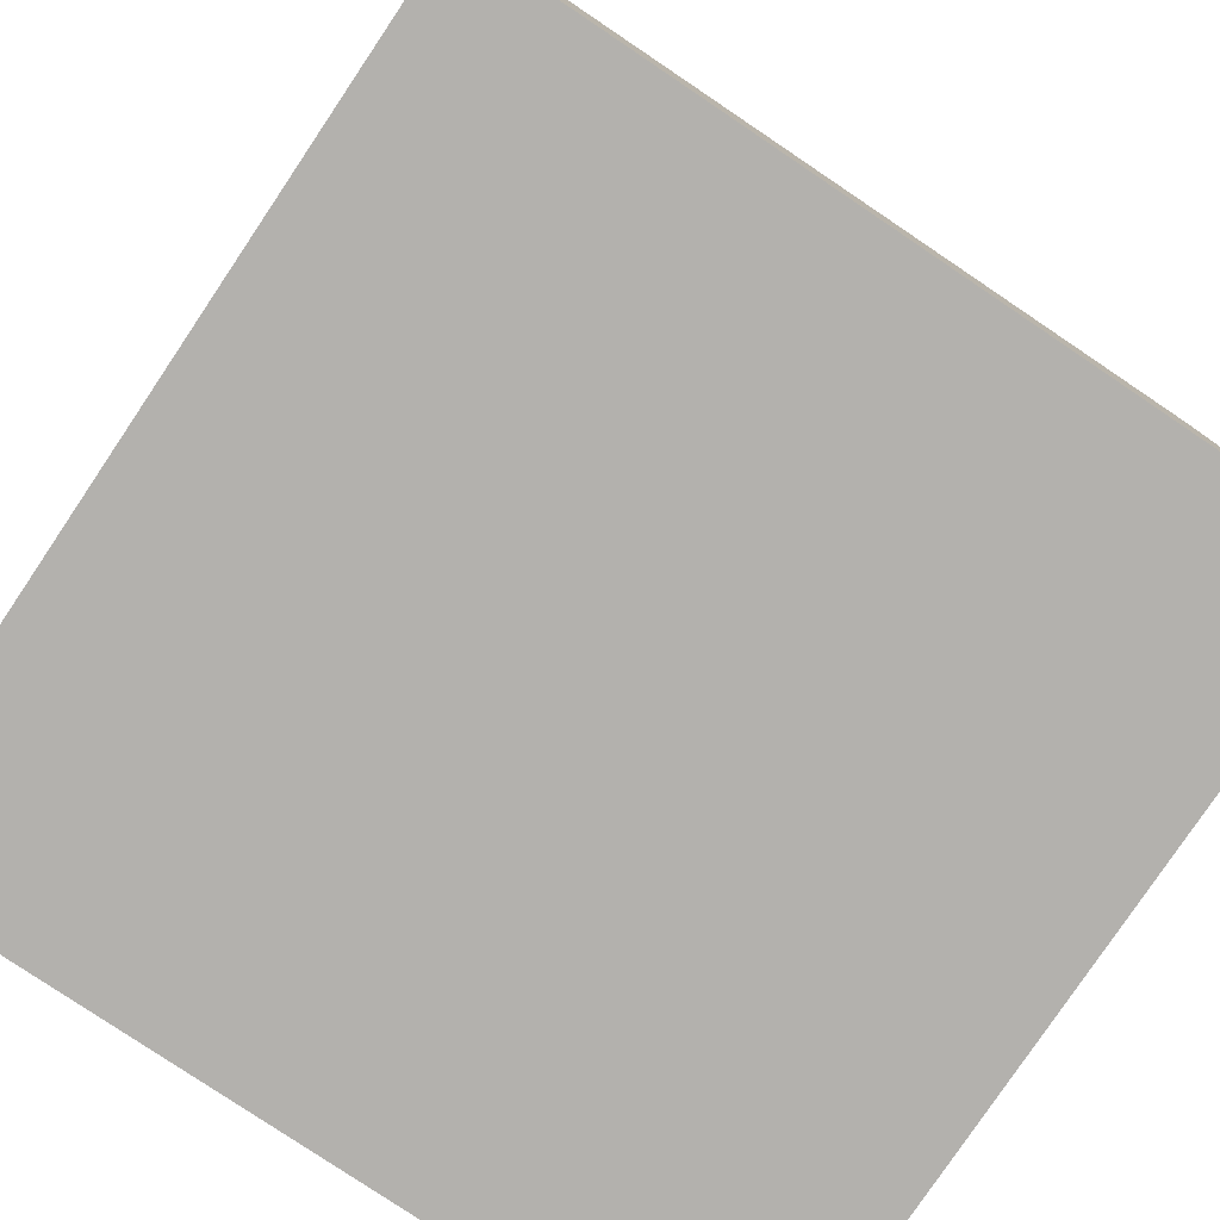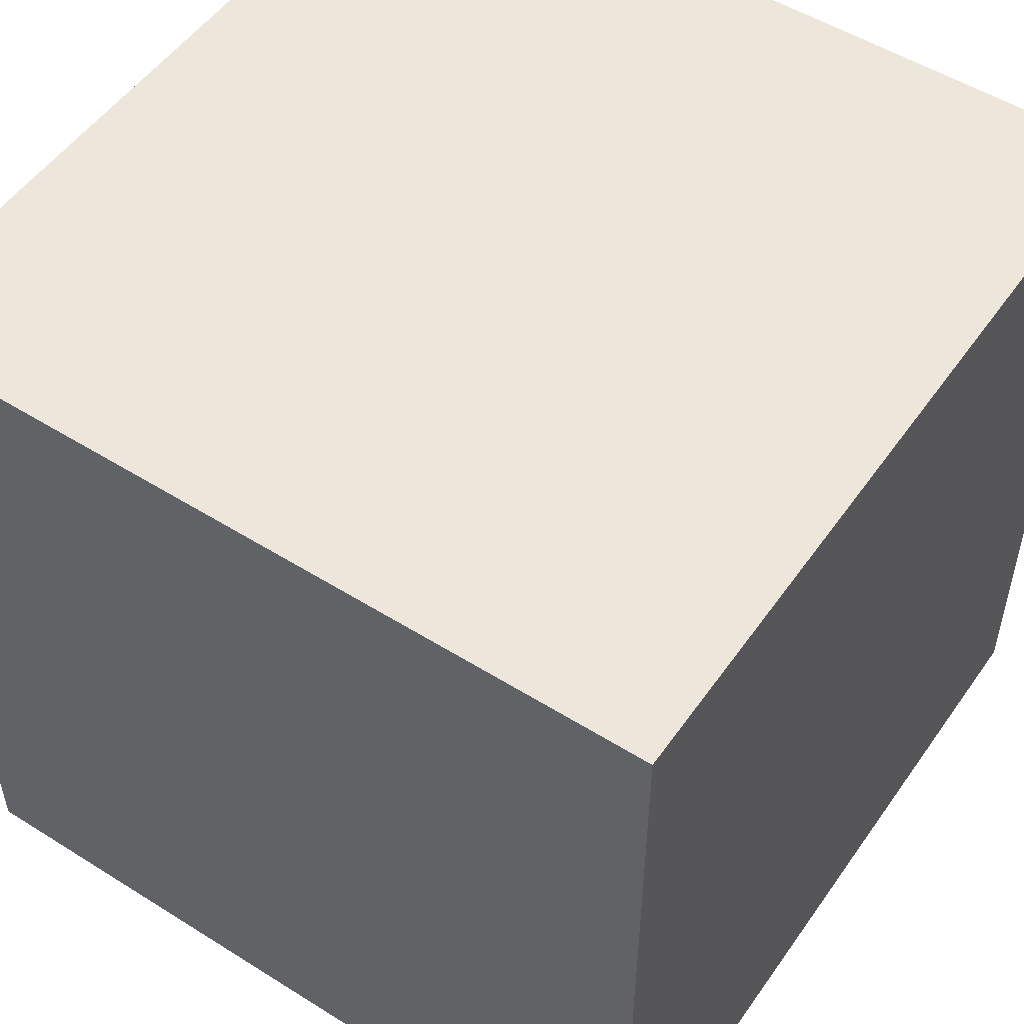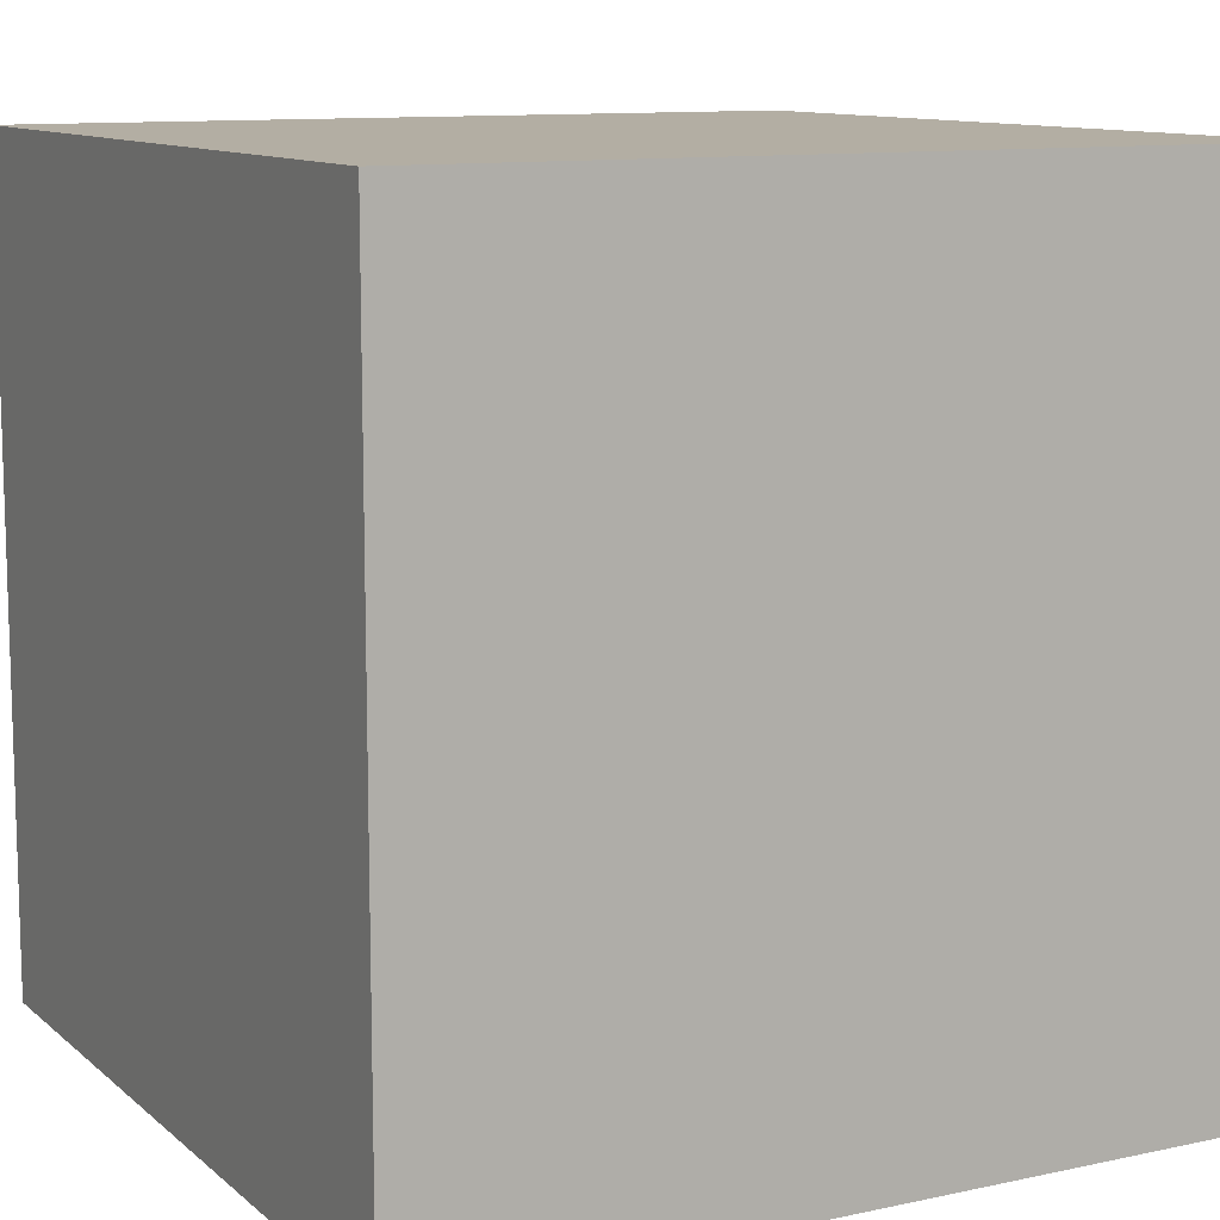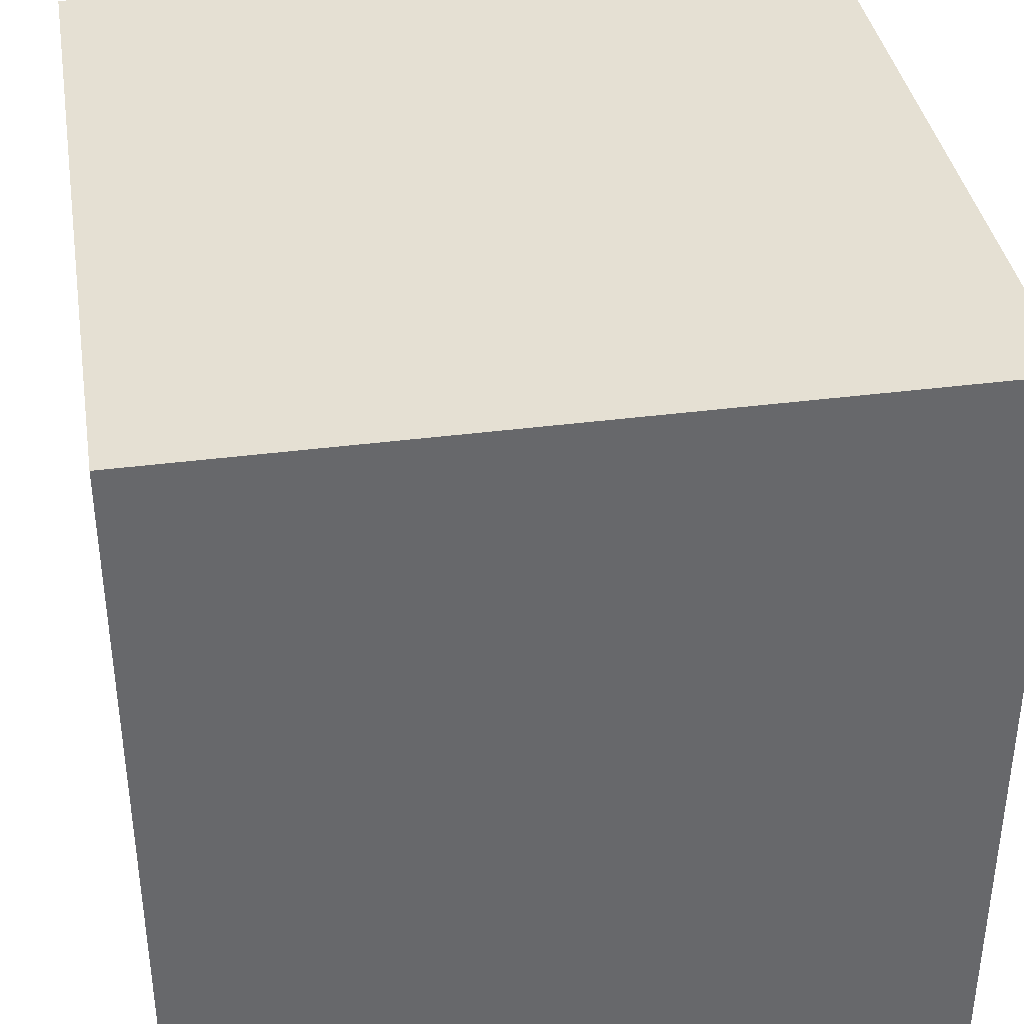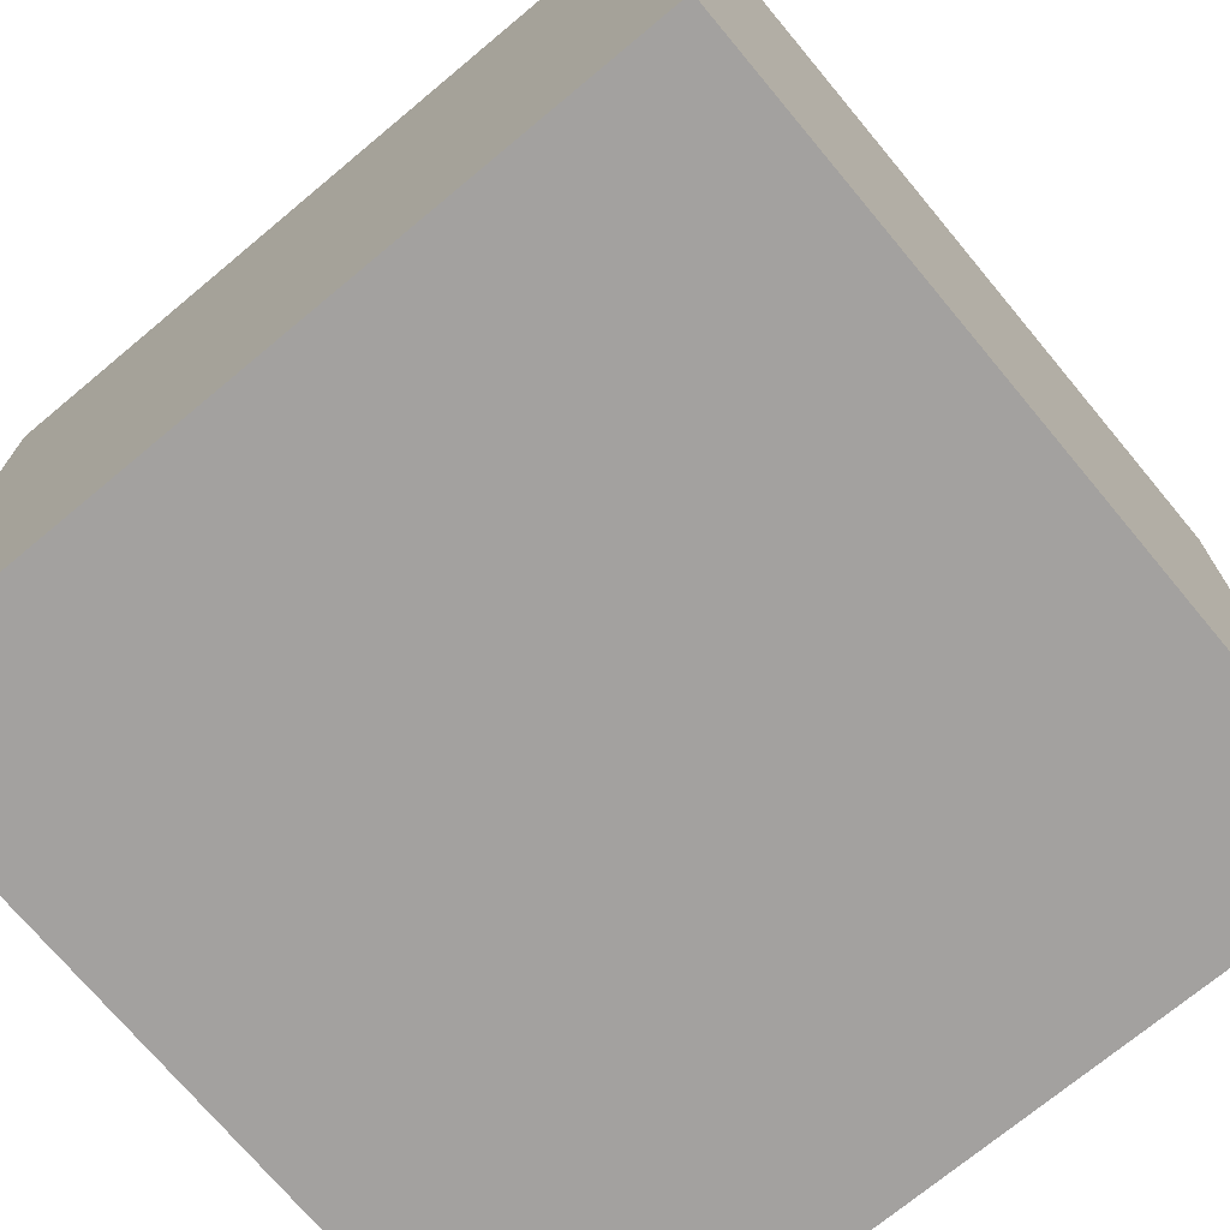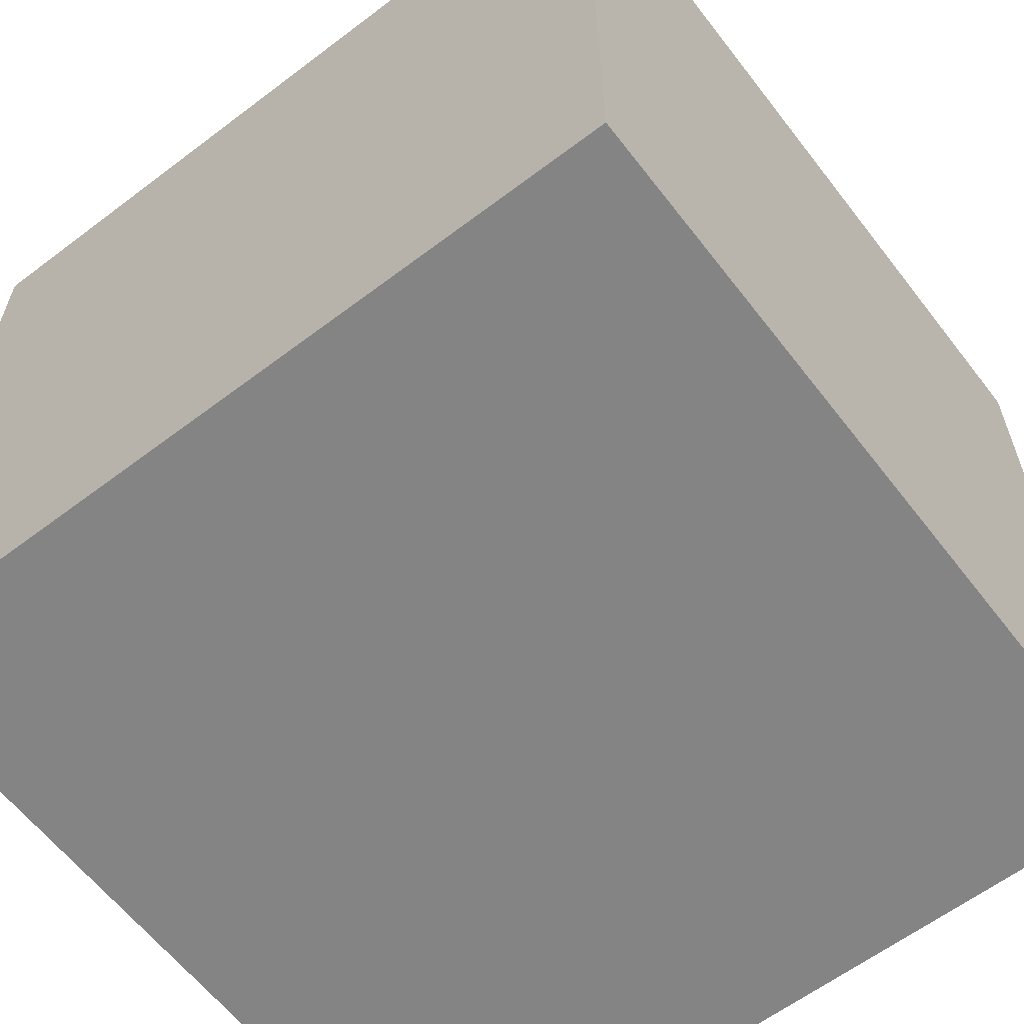
<metadata>
{"format":"obj","ext":"obj","renderer":"f3d","projection":"perspective","resolution":1024,"background":"white","views":[{"elev":-79.3,"azim":-123.9,"up":"+Y"},{"elev":52.1,"azim":124.1,"up":"+Z"},{"elev":10.9,"azim":61.9,"up":"+Y"},{"elev":38.0,"azim":80.6,"up":"+Z"},{"elev":-72.3,"azim":39.8,"up":"+Z"},{"elev":-61.5,"azim":37.6,"up":"+Z"}]}
</metadata>
<code>
g default
v -75 0 75
v -37.5 0 75
v 0.000137 0 75
v 37.5 0 75
v 75 0 75
v -75 30 75
v -37.5 30 75
v 0.000137 30 75
v 37.5 30 75
v 75 30 75
v -75 60 75
v -37.5 60 75
v 0.000137 60 75
v 37.5 60 75
v 75 60 75
v -75 90 75
v -37.5 90 75
v 0.000137 90 75
v 37.5 90 75
v 75 90 75
v -75 120 75
v -37.5 120 75
v 0.000137 120 75
v 37.5 120 75
v 75 120 75
v -75 150 75
v -37.5 150 75
v 0.000137 150 75
v 37.5 150 75
v 75 150 75
v -75 150 37.5
v -37.5 150 37.5
v 0.000137 150 37.5
v 37.5 150 37.5
v 75 150 37.5
v -75 150 0
v -37.5 150 0
v 0.000137 150 0
v 37.5 150 0
v 75 150 0
v -75 150 -37.5
v -37.5 150 -37.5
v 0.000137 150 -37.5
v 37.5 150 -37.5
v 75 150 -37.5
v -75 150 -75
v -37.5 150 -75
v 0.000137 150 -75
v 37.5 150 -75
v 75 150 -75
v -75 120 -75
v -37.5 120 -75
v 0.000137 120 -75
v 37.5 120 -75
v 75 120 -75
v -75 90 -75
v -37.5 90 -75
v 0.000137 90 -75
v 37.5 90 -75
v 75 90 -75
v -75 60 -75
v -37.5 60 -75
v 0.000137 60 -75
v 37.5 60 -75
v 75 60 -75
v -75 30 -75
v -37.5 30 -75
v 0.000137 30 -75
v 37.5 30 -75
v 75 30 -75
v -75 0 -75
v -37.5 0 -75
v 0.000137 0 -75
v 37.5 0 -75
v 75 0 -75
v -75 0 -37.5
v -37.5 0 -37.5
v 0.000137 0 -37.5
v 37.5 0 -37.5
v 75 0 -37.5
v -75 0 0
v -37.5 0 0
v 0.000137 0 0
v 37.5 0 0
v 75 0 0
v -75 0 37.5
v -37.5 0 37.5
v 0.000137 0 37.5
v 37.5 0 37.5
v 75 0 37.5
v 75 30 -37.5
v 75 30 0
v 75 30 37.5
v 75 60 -37.5
v 75 60 0
v 75 60 37.5
v 75 90 -37.5
v 75 90 0
v 75 90 37.5
v 75 120 -37.5
v 75 120 0
v 75 120 37.5
v -75 30 -37.5
v -75 30 0
v -75 30 37.5
v -75 60 -37.5
v -75 60 0
v -75 60 37.5
v -75 90 -37.5
v -75 90 0
v -75 90 37.5
v -75 120 -37.5
v -75 120 0
v -75 120 37.5
g pCube130
f 1 2 7 6
f 2 3 8 7
f 3 4 9 8
f 4 5 10 9
f 6 7 12 11
f 7 8 13 12
f 8 9 14 13
f 9 10 15 14
f 11 12 17 16
f 12 13 18 17
f 13 14 19 18
f 14 15 20 19
f 16 17 22 21
f 17 18 23 22
f 18 19 24 23
f 19 20 25 24
f 21 22 27 26
f 22 23 28 27
f 23 24 29 28
f 24 25 30 29
f 26 27 32 31
f 27 28 33 32
f 28 29 34 33
f 29 30 35 34
f 31 32 37 36
f 32 33 38 37
f 33 34 39 38
f 34 35 40 39
f 36 37 42 41
f 37 38 43 42
f 38 39 44 43
f 39 40 45 44
f 41 42 47 46
f 42 43 48 47
f 43 44 49 48
f 44 45 50 49
f 46 47 52 51
f 47 48 53 52
f 48 49 54 53
f 49 50 55 54
f 51 52 57 56
f 52 53 58 57
f 53 54 59 58
f 54 55 60 59
f 56 57 62 61
f 57 58 63 62
f 58 59 64 63
f 59 60 65 64
f 61 62 67 66
f 62 63 68 67
f 63 64 69 68
f 64 65 70 69
f 66 67 72 71
f 67 68 73 72
f 68 69 74 73
f 69 70 75 74
f 71 72 77 76
f 72 73 78 77
f 73 74 79 78
f 74 75 80 79
f 76 77 82 81
f 77 78 83 82
f 78 79 84 83
f 79 80 85 84
f 81 82 87 86
f 82 83 88 87
f 83 84 89 88
f 84 85 90 89
f 86 87 2 1
f 87 88 3 2
f 88 89 4 3
f 89 90 5 4
f 80 75 70 91
f 85 80 91 92
f 90 85 92 93
f 5 90 93 10
f 91 70 65 94
f 92 91 94 95
f 93 92 95 96
f 10 93 96 15
f 94 65 60 97
f 95 94 97 98
f 96 95 98 99
f 15 96 99 20
f 97 60 55 100
f 98 97 100 101
f 99 98 101 102
f 20 99 102 25
f 100 55 50 45
f 101 100 45 40
f 102 101 40 35
f 25 102 35 30
f 71 76 103 66
f 76 81 104 103
f 81 86 105 104
f 86 1 6 105
f 66 103 106 61
f 103 104 107 106
f 104 105 108 107
f 105 6 11 108
f 61 106 109 56
f 106 107 110 109
f 107 108 111 110
f 108 11 16 111
f 56 109 112 51
f 109 110 113 112
f 110 111 114 113
f 111 16 21 114
f 51 112 41 46
f 112 113 36 41
f 113 114 31 36
f 114 21 26 31

</code>
